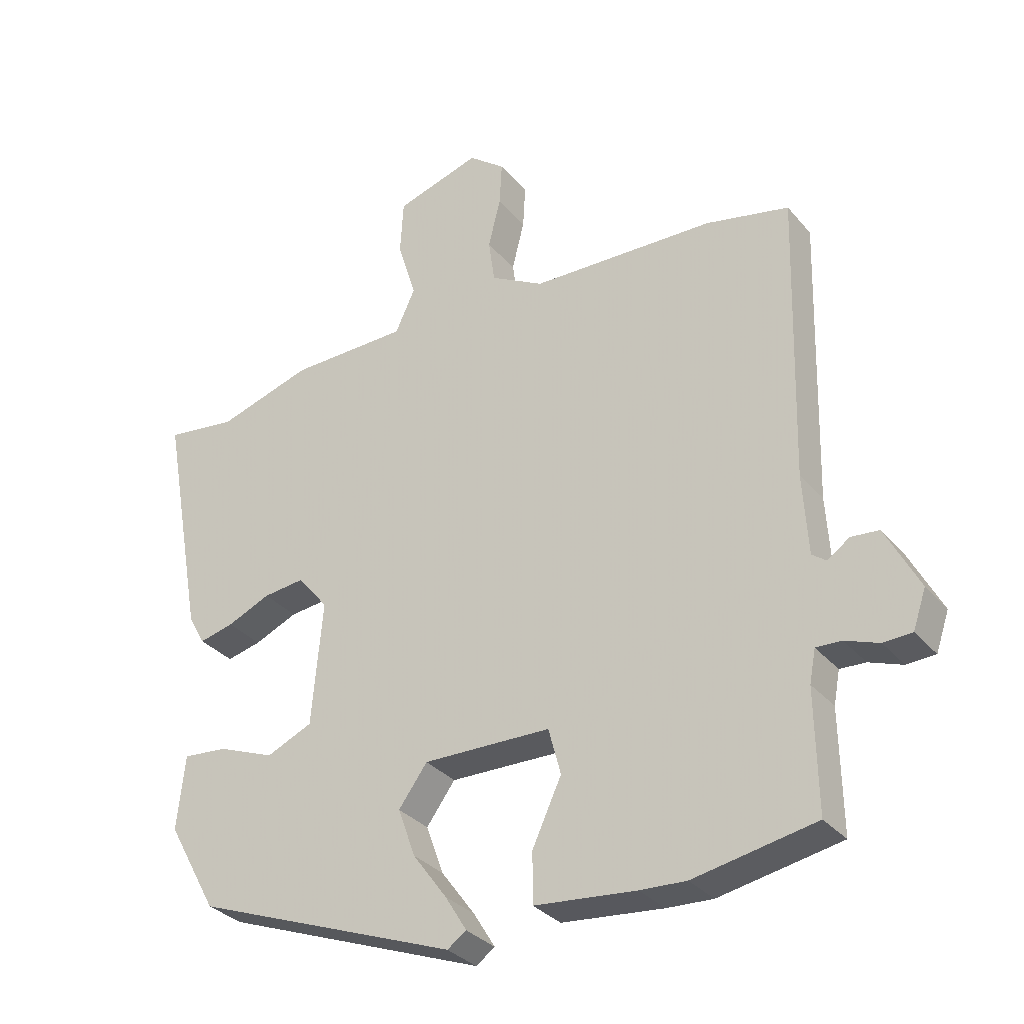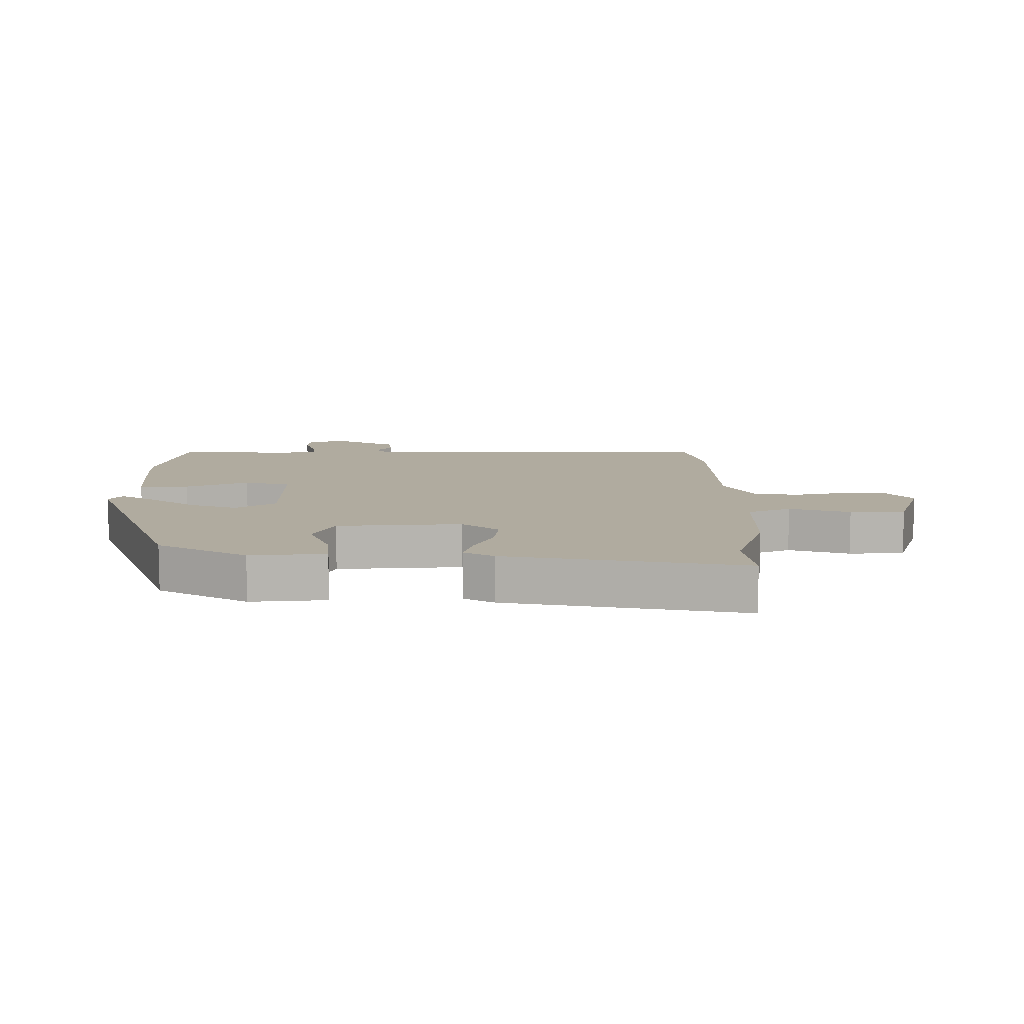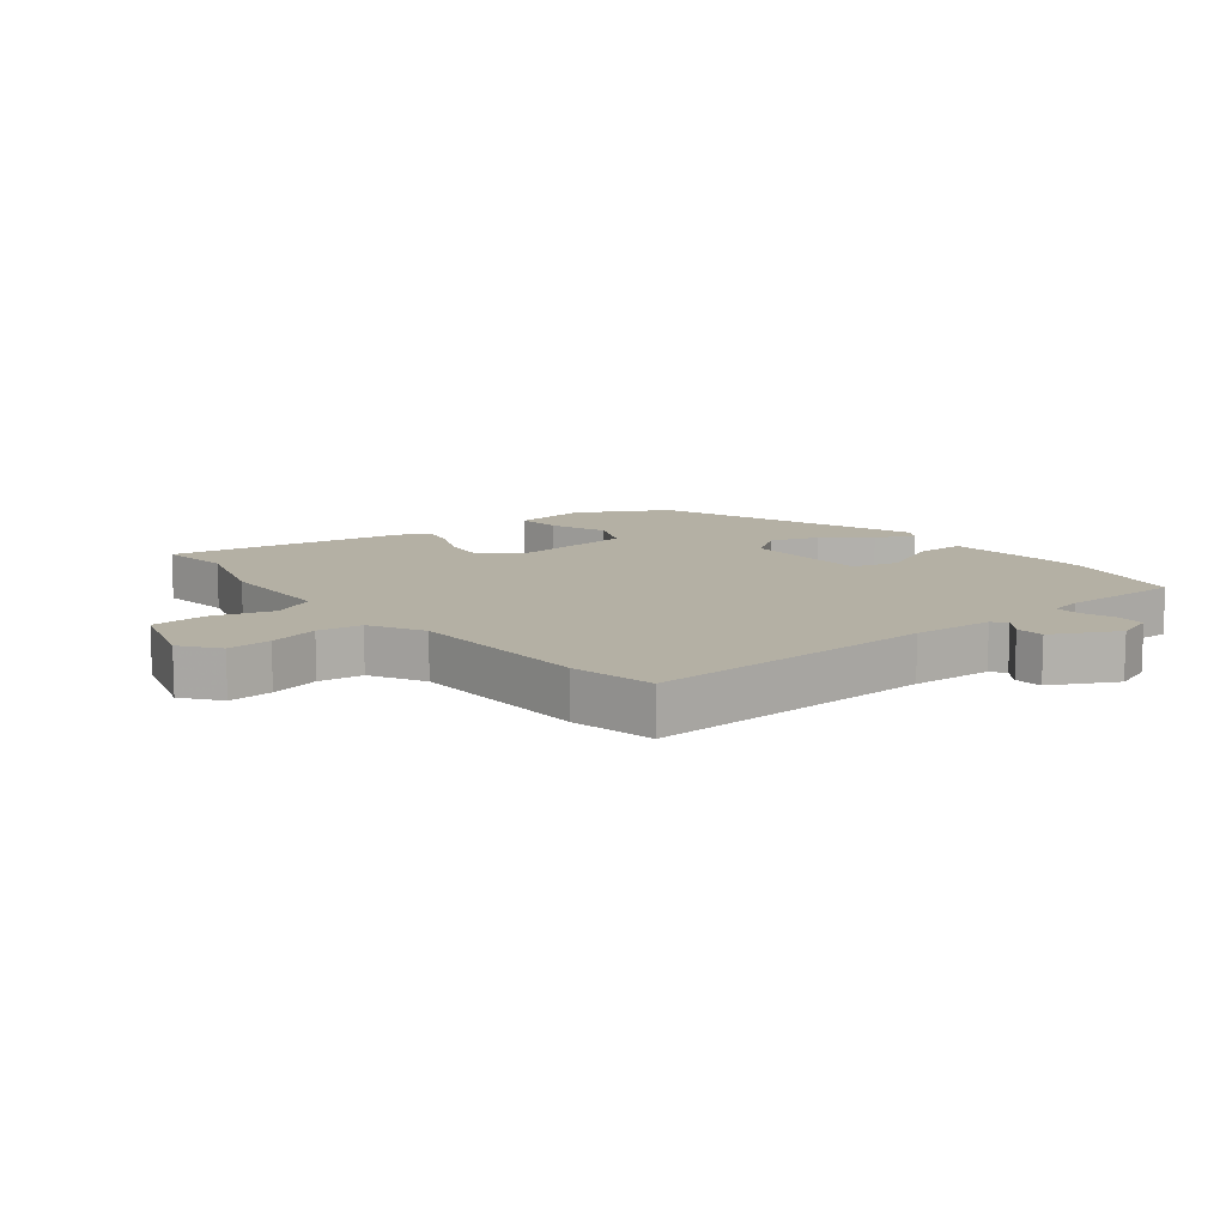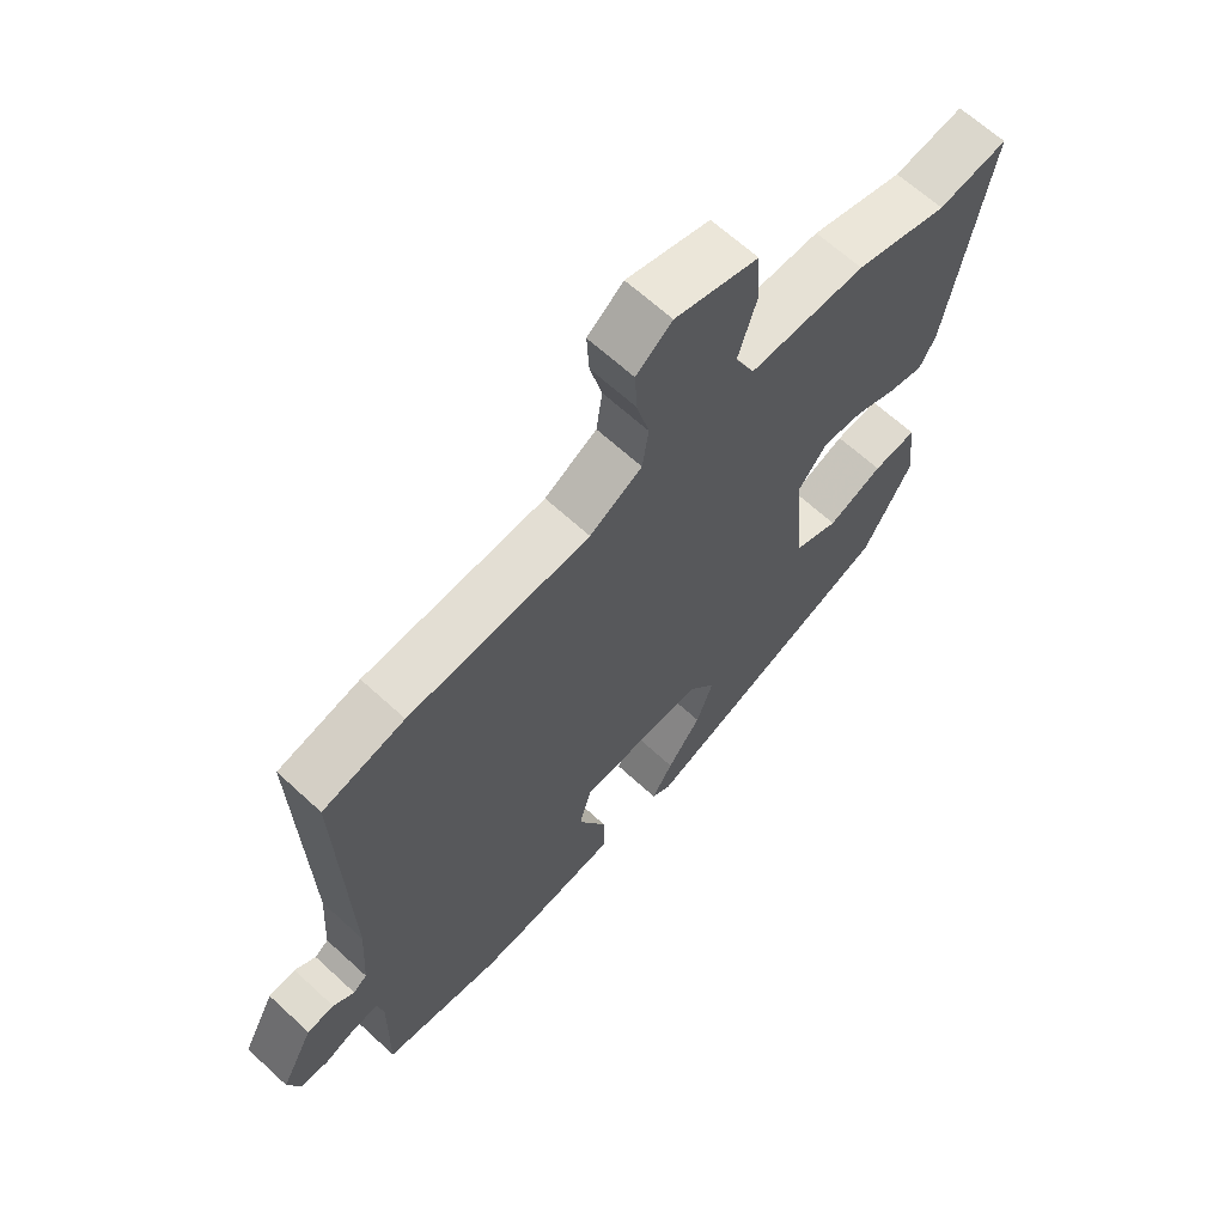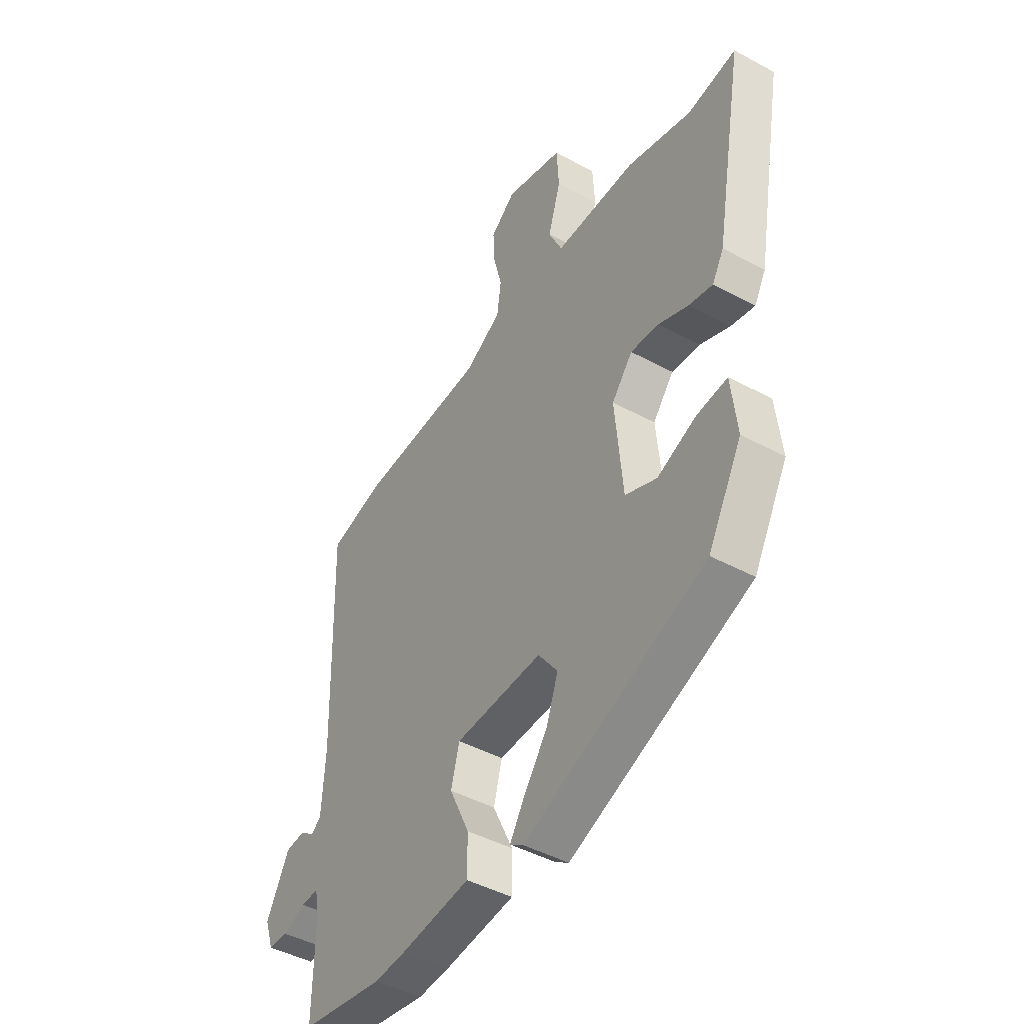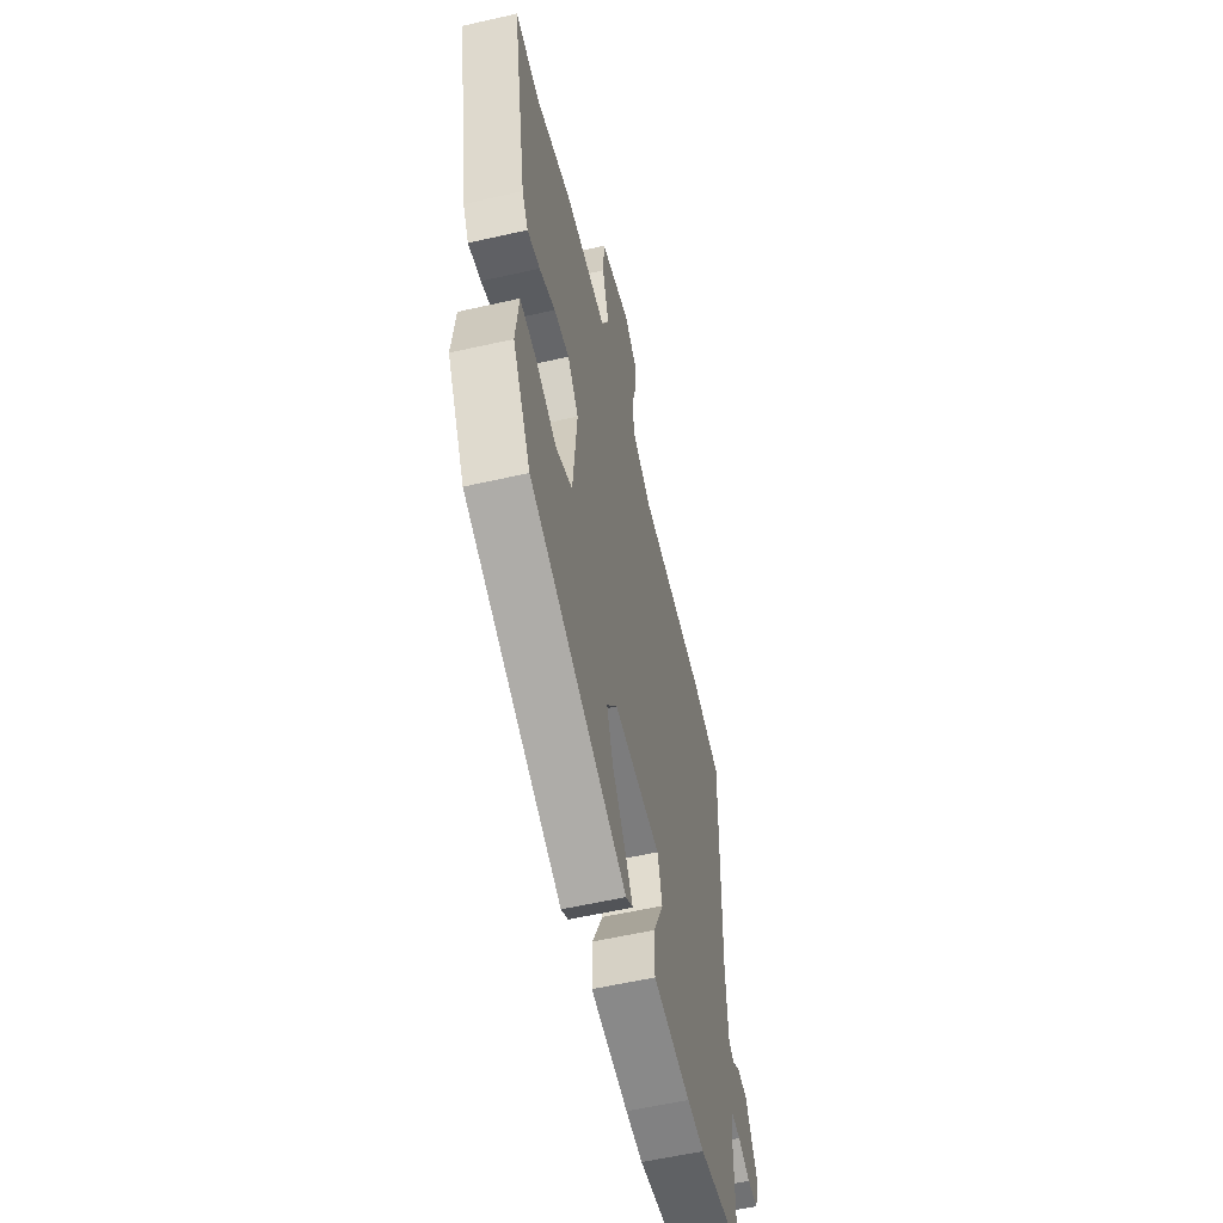
<metadata>
{"format":"obj","ext":"obj","renderer":"f3d","projection":"perspective","resolution":1024,"background":"white","views":[{"elev":-32.2,"azim":33.2,"up":"+Z"},{"elev":9.7,"azim":-89.3,"up":"+Y"},{"elev":11.5,"azim":51.6,"up":"+Y"},{"elev":65.2,"azim":132.8,"up":"+Z"},{"elev":-45.2,"azim":-122.1,"up":"+Z"},{"elev":-57.5,"azim":-76.7,"up":"+Z"}]}
</metadata>
<code>
v -0.459 0.07 -0.377
v -0.539 0.07 -0.233
v -0.526 0.07 -0.113
v -0.454 0.07 -0.12
v -0.363 0.07 -0.156
v -0.289 0.07 -0.124
v -0.271 0.07 0.076
v -0.32 0.07 0.136
v -0.387 0.07 0.129
v -0.457 0.07 0.099
v -0.513 0.07 0.086
v -0.54 0.07 0.134
v -0.609 0.07 0.515
v -0.494 0.07 0.499
v -0.341 0.07 0.545
v -0.15 0.07 0.547
v -0.118 0.07 0.616
v -0.148 0.07 0.714
v -0.143 0.07 0.803
v -0.006 0.07 0.844
v 0.053 0.07 0.798
v 0.049 0.07 0.727
v 0.029 0.07 0.647
v 0.039 0.07 0.576
v 0.125 0.07 0.528
v 0.423 0.07 0.517
v 0.557 0.07 0.487
v 0.544 0.07 0.023
v 0.552 0.07 -0.107
v 0.575 0.07 -0.124
v 0.61 0.07 -0.099
v 0.655 0.07 -0.103
v 0.709 0.07 -0.207
v 0.688 0.07 -0.268
v 0.642 0.07 -0.27
v 0.588 0.07 -0.25
v 0.547 0.07 -0.248
v 0.537 0.07 -0.3
v 0.54 0.07 -0.493
v 0.344 0.07 -0.529
v 0.27 0.07 -0.525
v 0.106 0.07 -0.508
v 0.106 0.07 -0.427
v 0.153 0.07 -0.326
v 0.133 0.07 -0.251
v -0.073 0.07 -0.246
v -0.119 0.07 -0.309
v -0.091 0.07 -0.387
v -0.036 0.07 -0.462
v -0.001 0.07 -0.519
v -0.032 0.07 -0.54
v -0.459 0 -0.377
v -0.539 0 -0.233
v -0.526 0 -0.113
v -0.454 0 -0.12
v -0.363 0 -0.156
v -0.289 0 -0.124
v -0.271 0 0.076
v -0.32 0 0.136
v -0.387 0 0.129
v -0.457 0 0.099
v -0.513 0 0.086
v -0.54 0 0.134
v -0.609 0 0.515
v -0.494 0 0.499
v -0.341 0 0.545
v -0.15 0 0.547
v -0.118 0 0.616
v -0.148 0 0.714
v -0.143 0 0.803
v -0.006 0 0.844
v 0.053 0 0.798
v 0.049 0 0.727
v 0.029 0 0.647
v 0.039 0 0.576
v 0.125 0 0.528
v 0.423 0 0.517
v 0.557 0 0.487
v 0.544 0 0.023
v 0.552 0 -0.107
v 0.575 0 -0.124
v 0.61 0 -0.099
v 0.655 0 -0.103
v 0.709 0 -0.207
v 0.688 0 -0.268
v 0.642 0 -0.27
v 0.588 0 -0.25
v 0.547 0 -0.248
v 0.537 0 -0.3
v 0.54 0 -0.493
v 0.344 0 -0.529
v 0.27 0 -0.525
v 0.106 0 -0.508
v 0.106 0 -0.427
v 0.153 0 -0.326
v 0.133 0 -0.251
v -0.073 0 -0.246
v -0.119 0 -0.309
v -0.091 0 -0.387
v -0.036 0 -0.462
v -0.001 0 -0.519
v -0.032 0 -0.54
f 48 49 50 51
f 48 51 1 2
f 47 48 2 3
f 46 47 3
f 41 42 43 44
f 41 44 45
f 38 39 40 41
f 37 38 41 45
f 33 34 35 36
f 33 36 37
f 30 31 32 33
f 30 33 37 45
f 25 26 27 28
f 24 25 28 29
f 20 21 22 23
f 20 23 24
f 17 18 19 20
f 16 17 20 24
f 14 15 16
f 11 12 13 14
f 9 10 11 14
f 8 9 14 16
f 7 8 16 24
f 3 4 5
f 46 3 5
f 46 5 6
f 29 30 45 46
f 24 29 46
f 6 7 24 46
f 102 101 100 99
f 53 52 102 99
f 54 53 99 98
f 54 98 97
f 95 94 93 92
f 96 95 92
f 92 91 90 89
f 96 92 89 88
f 87 86 85 84
f 88 87 84
f 84 83 82 81
f 96 88 84 81
f 79 78 77 76
f 80 79 76 75
f 74 73 72 71
f 75 74 71
f 71 70 69 68
f 75 71 68 67
f 67 66 65
f 65 64 63 62
f 65 62 61 60
f 67 65 60 59
f 75 67 59 58
f 56 55 54
f 56 54 97
f 57 56 97
f 97 96 81 80
f 97 80 75
f 97 75 58 57
f 1 52 53 2
f 2 53 54 3
f 3 54 55 4
f 4 55 56 5
f 5 56 57 6
f 6 57 58 7
f 7 58 59 8
f 8 59 60 9
f 9 60 61 10
f 10 61 62 11
f 11 62 63 12
f 12 63 64 13
f 13 64 65 14
f 14 65 66 15
f 15 66 67 16
f 16 67 68 17
f 17 68 69 18
f 18 69 70 19
f 19 70 71 20
f 20 71 72 21
f 21 72 73 22
f 22 73 74 23
f 23 74 75 24
f 24 75 76 25
f 25 76 77 26
f 26 77 78 27
f 27 78 79 28
f 28 79 80 29
f 29 80 81 30
f 30 81 82 31
f 31 82 83 32
f 32 83 84 33
f 33 84 85 34
f 34 85 86 35
f 35 86 87 36
f 36 87 88 37
f 37 88 89 38
f 38 89 90 39
f 39 90 91 40
f 40 91 92 41
f 41 92 93 42
f 42 93 94 43
f 43 94 95 44
f 44 95 96 45
f 45 96 97 46
f 46 97 98 47
f 47 98 99 48
f 48 99 100 49
f 49 100 101 50
f 50 101 102 51
f 51 102 52 1

</code>
